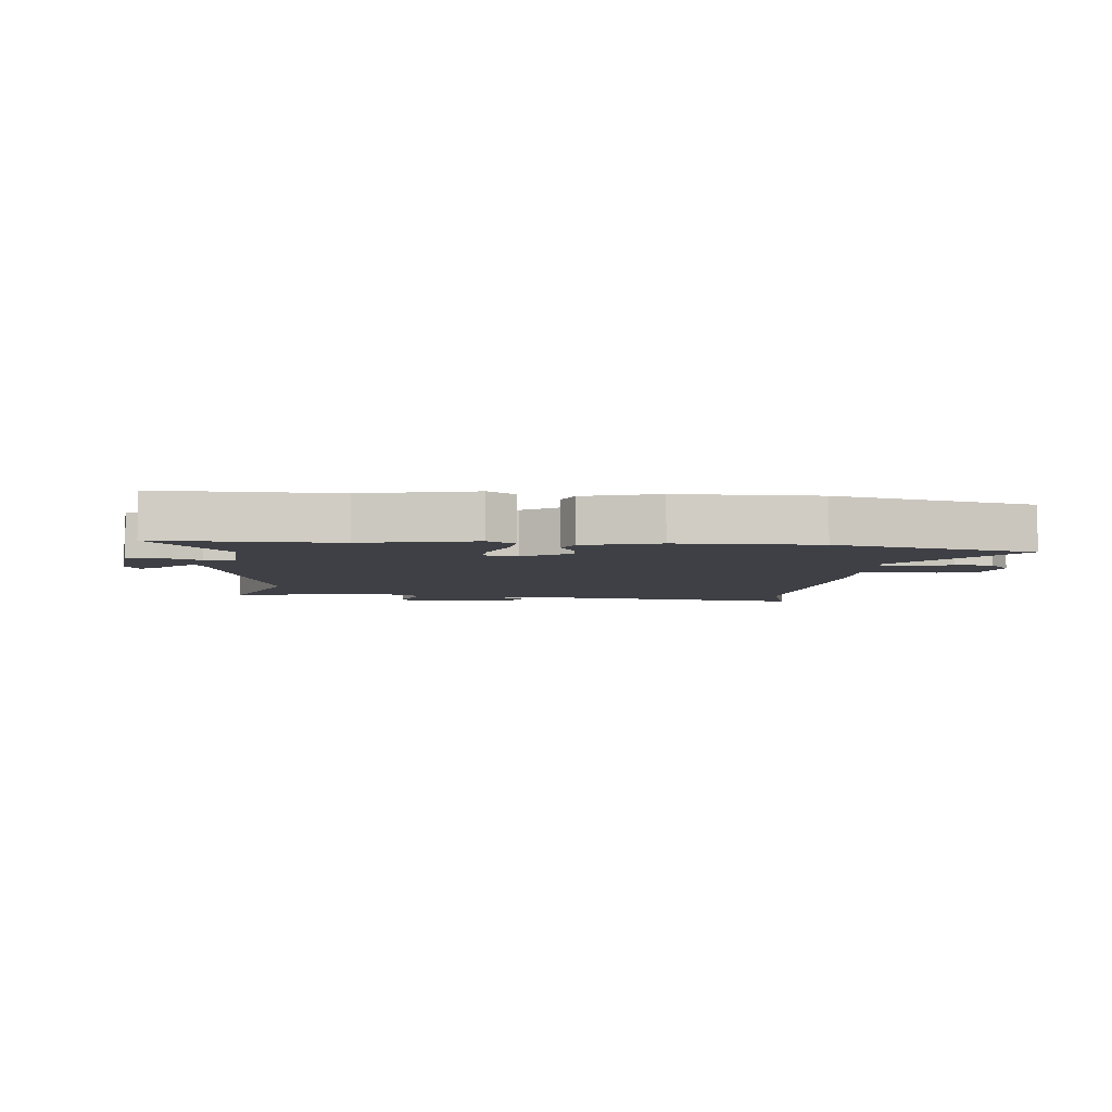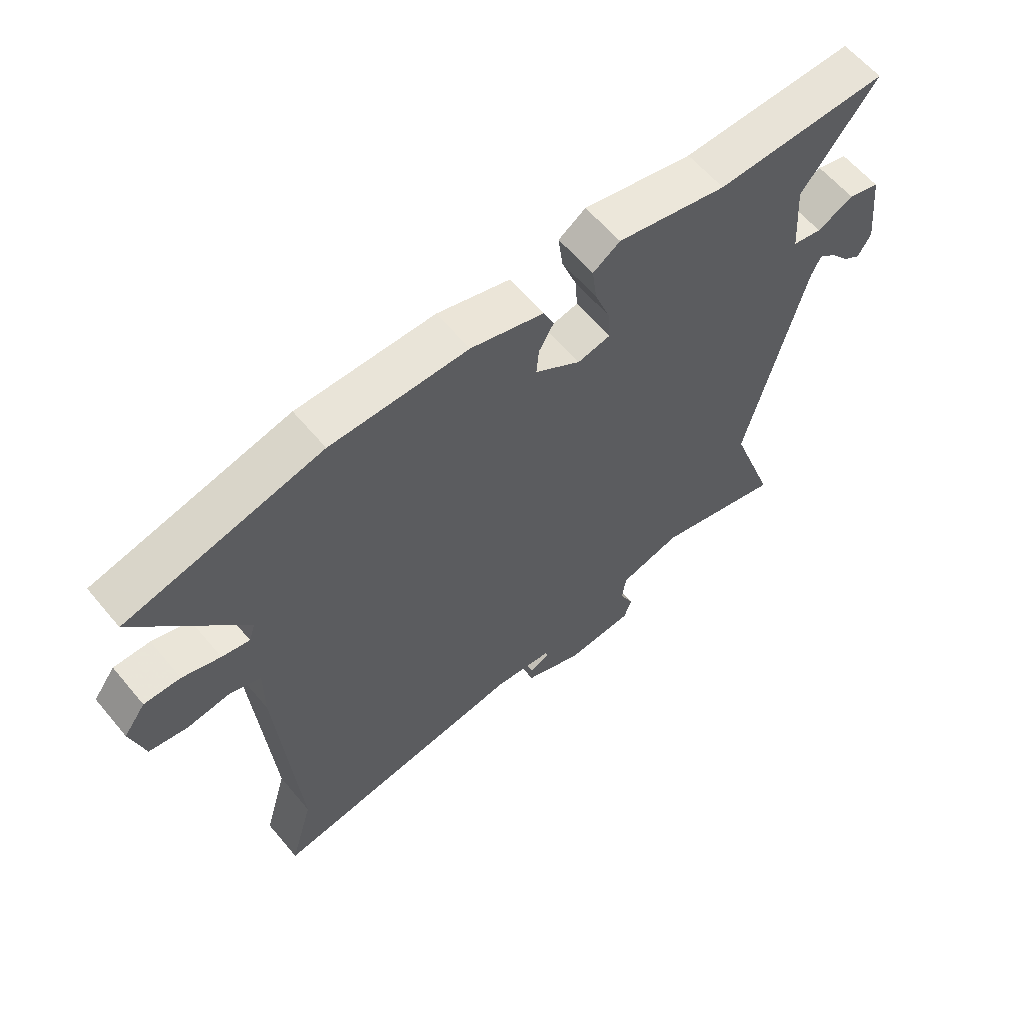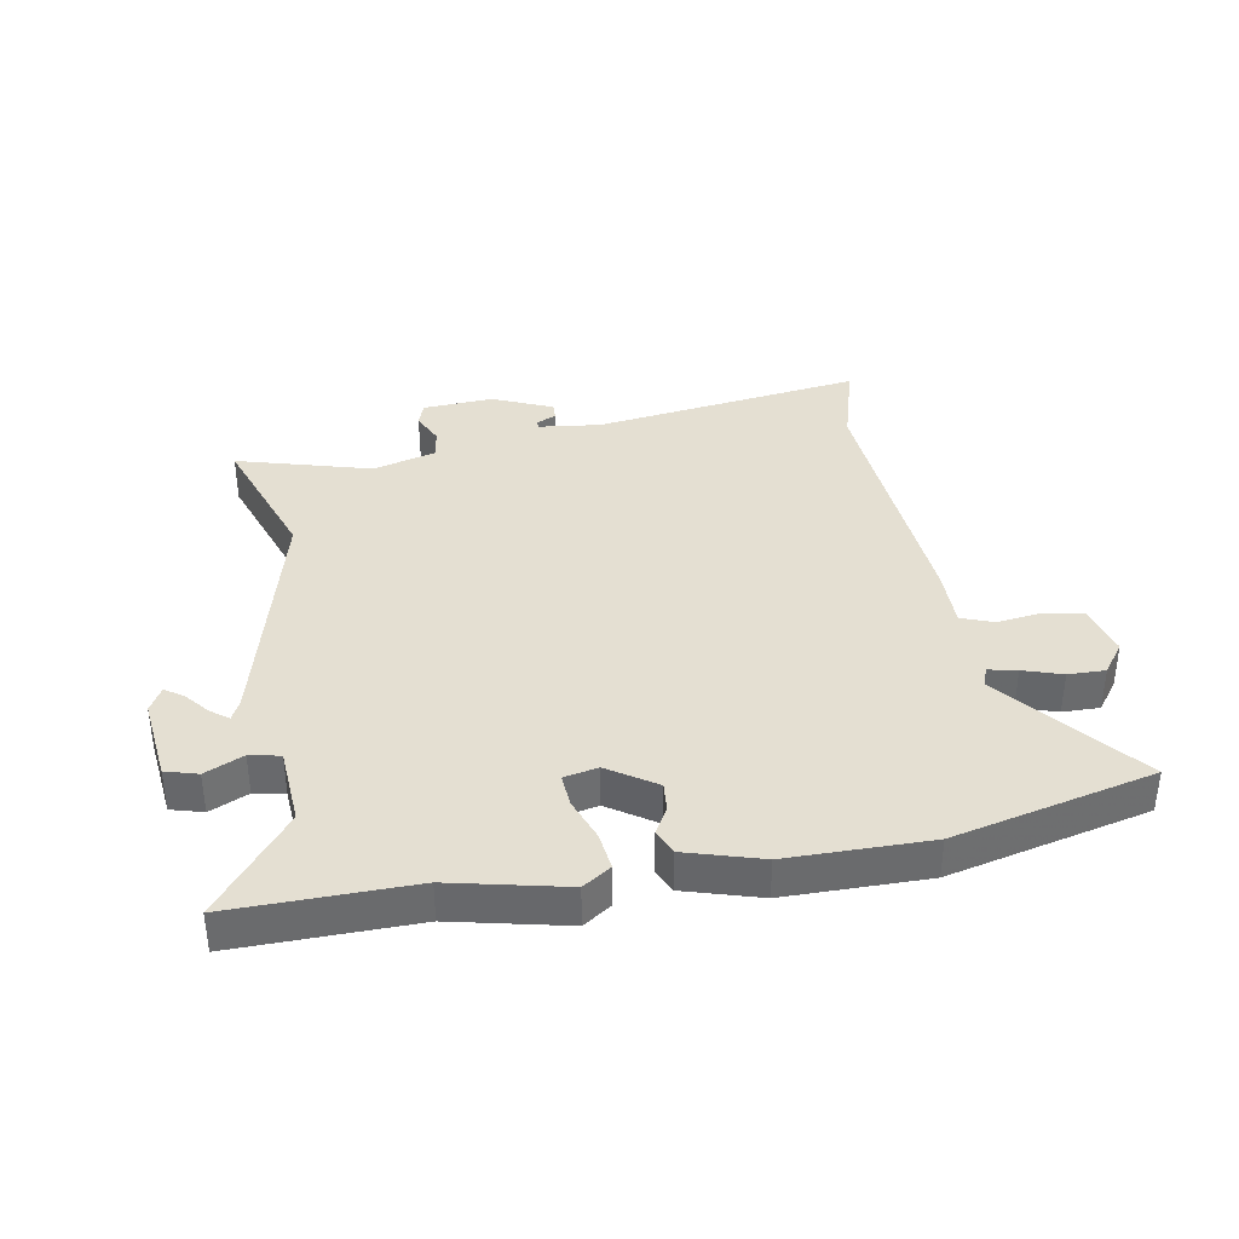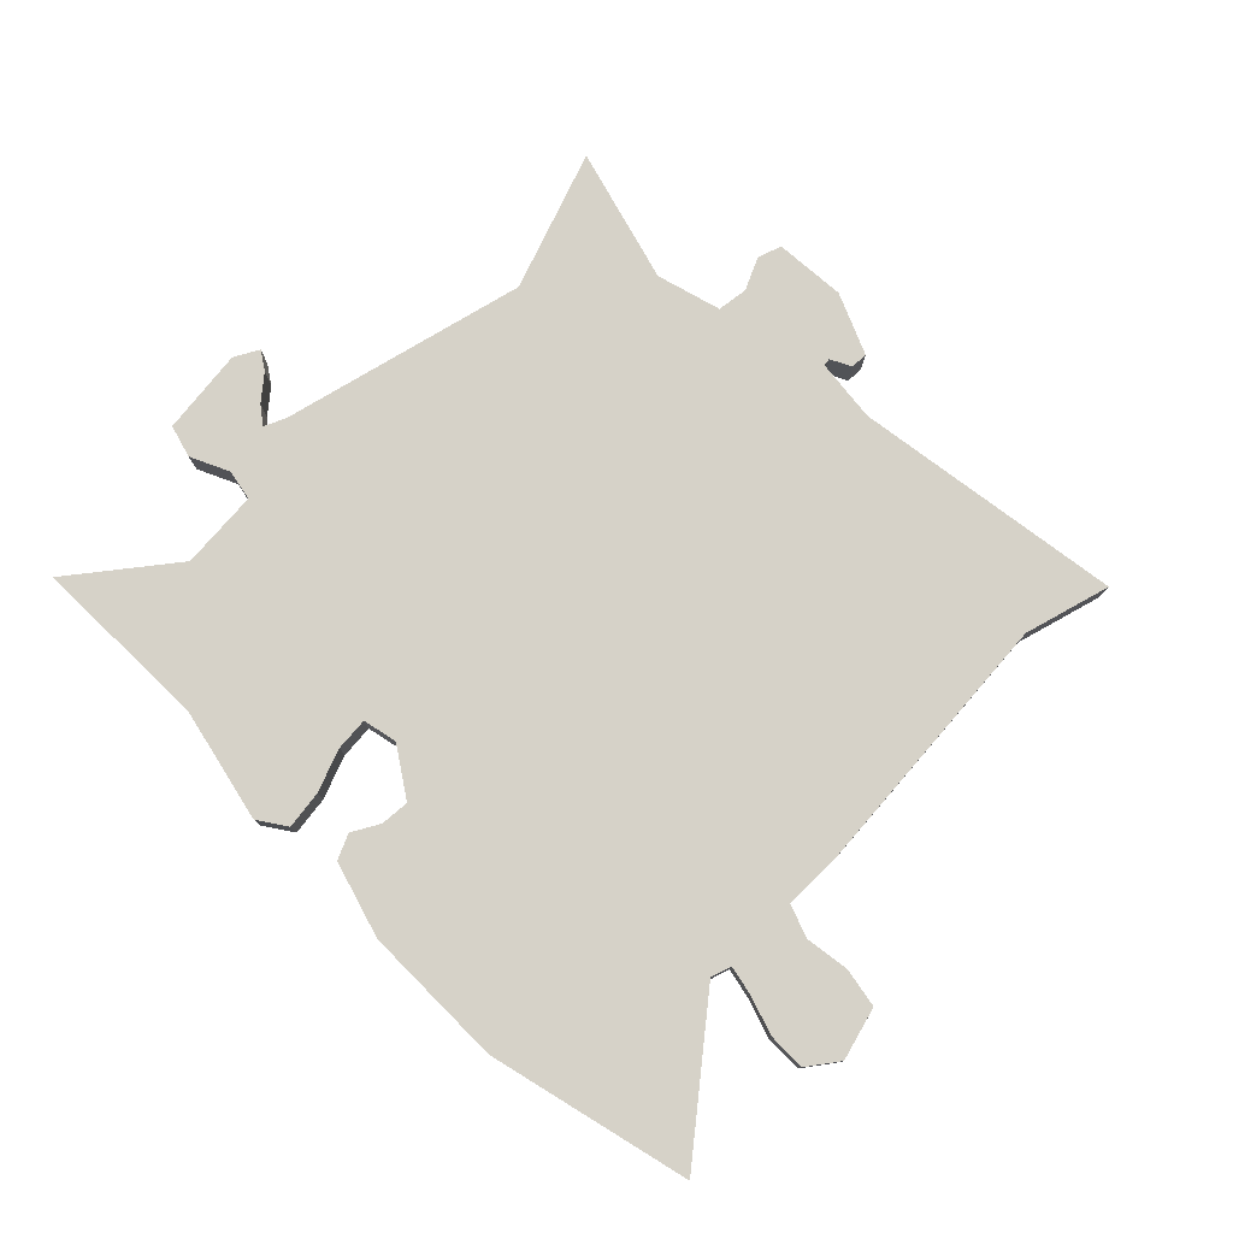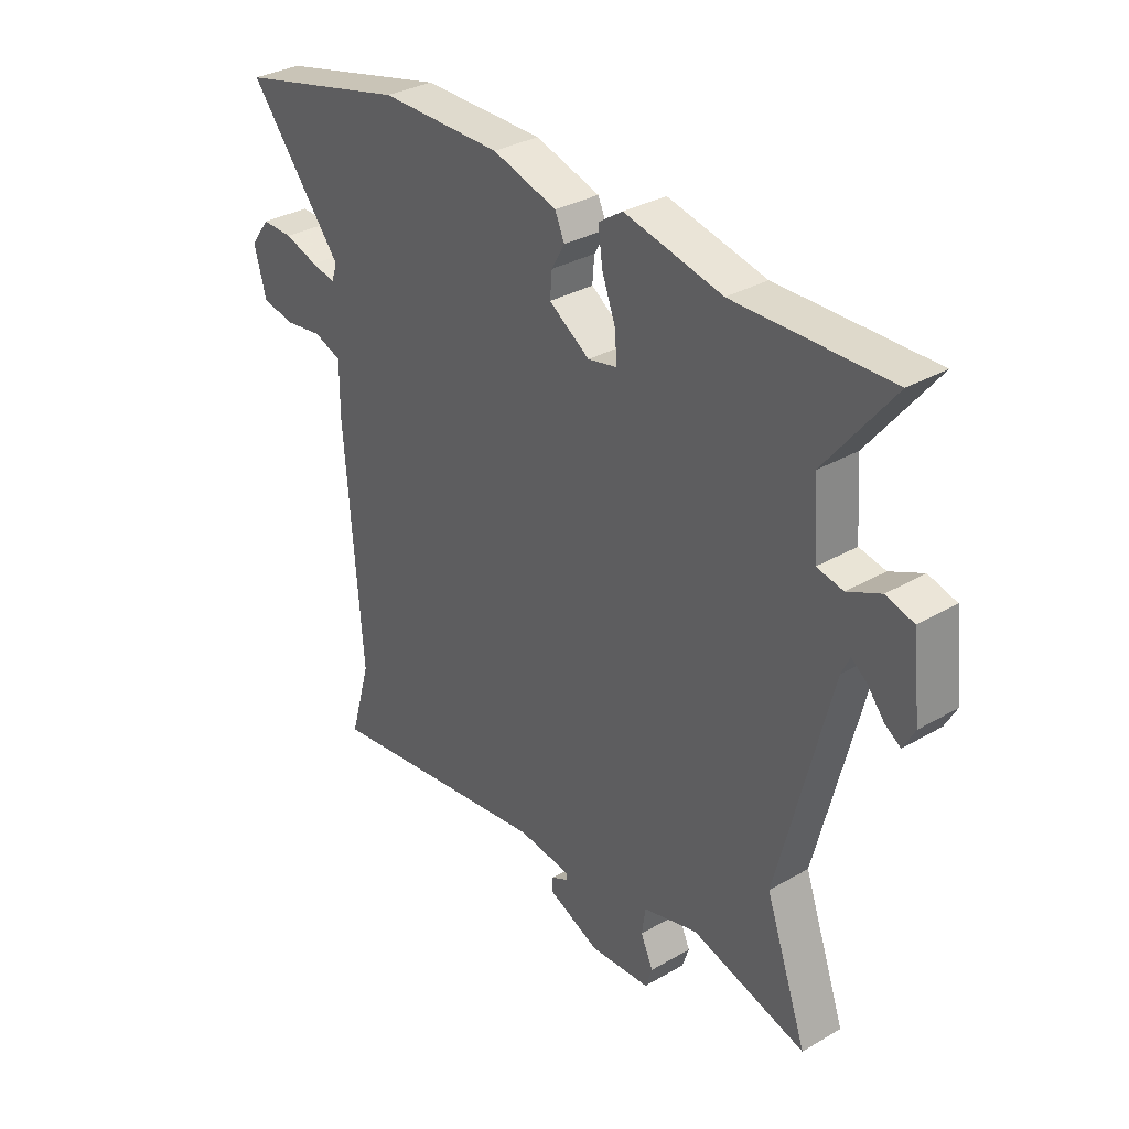
<metadata>
{"format":"obj","ext":"obj","renderer":"f3d","projection":"perspective","resolution":1024,"background":"white","views":[{"elev":-5.2,"azim":-5.5,"up":"+Y"},{"elev":60.8,"azim":140.2,"up":"+Z"},{"elev":37.2,"azim":-10.0,"up":"+Y"},{"elev":77.7,"azim":45.0,"up":"+Y"},{"elev":32.7,"azim":-128.8,"up":"+Z"}]}
</metadata>
<code>
v -0.516 0.07 -0.545
v -0.436 0.07 -0.318
v -0.536 0.07 0.082
v -0.552 0.07 0.116
v -0.581 0.07 0.094
v -0.614 0.07 0.054
v -0.644 0.07 0.034
v -0.666 0.07 0.074
v -0.65 0.07 0.214
v -0.597 0.07 0.229
v -0.534 0.07 0.2
v -0.484 0.07 0.21
v -0.475 0.07 0.339
v -0.603 0.07 0.502
v -0.308 0.07 0.497
v -0.121 0.07 0.539
v -0.075 0.07 0.508
v -0.083 0.07 0.446
v -0.109 0.07 0.376
v -0.113 0.07 0.322
v -0.057 0.07 0.31
v 0.021 0.07 0.362
v 0.017 0.07 0.409
v -0.008 0.07 0.453
v 0.01 0.07 0.494
v 0.134 0.07 0.531
v 0.367 0.07 0.532
v 0.697 0.07 0.453
v 0.516 0.07 0.227
v 0.527 0.07 0.194
v 0.574 0.07 0.204
v 0.638 0.07 0.225
v 0.699 0.07 0.226
v 0.736 0.07 0.176
v 0.713 0.07 0.09
v 0.649 0.07 0.078
v 0.576 0.07 0.088
v 0.523 0.07 0.068
v 0.524 0.07 -0.032
v 0.492 0.07 -0.471
v 0.532 0.07 -0.612
v 0.089 0.07 -0.549
v -0.013 0.07 -0.561
v -0.015 0.07 -0.573
v 0.019 0.07 -0.59
v 0.02 0.07 -0.618
v -0.079 0.07 -0.661
v -0.195 0.07 -0.653
v -0.208 0.07 -0.614
v -0.184 0.07 -0.562
v -0.191 0.07 -0.512
v -0.296 0.07 -0.483
v -0.516 0 -0.545
v -0.436 0 -0.318
v -0.536 0 0.082
v -0.552 0 0.116
v -0.581 0 0.094
v -0.614 0 0.054
v -0.644 0 0.034
v -0.666 0 0.074
v -0.65 0 0.214
v -0.597 0 0.229
v -0.534 0 0.2
v -0.484 0 0.21
v -0.475 0 0.339
v -0.603 0 0.502
v -0.308 0 0.497
v -0.121 0 0.539
v -0.075 0 0.508
v -0.083 0 0.446
v -0.109 0 0.376
v -0.113 0 0.322
v -0.057 0 0.31
v 0.021 0 0.362
v 0.017 0 0.409
v -0.008 0 0.453
v 0.01 0 0.494
v 0.134 0 0.531
v 0.367 0 0.532
v 0.697 0 0.453
v 0.516 0 0.227
v 0.527 0 0.194
v 0.574 0 0.204
v 0.638 0 0.225
v 0.699 0 0.226
v 0.736 0 0.176
v 0.713 0 0.09
v 0.649 0 0.078
v 0.576 0 0.088
v 0.523 0 0.068
v 0.524 0 -0.032
v 0.492 0 -0.471
v 0.532 0 -0.612
v 0.089 0 -0.549
v -0.013 0 -0.561
v -0.015 0 -0.573
v 0.019 0 -0.59
v 0.02 0 -0.618
v -0.079 0 -0.661
v -0.195 0 -0.653
v -0.208 0 -0.614
v -0.184 0 -0.562
v -0.191 0 -0.512
v -0.296 0 -0.483
f 47 48 49 50
f 47 50 51
f 44 45 46 47
f 43 44 47 51
f 42 43 51 52
f 40 41 42 52
f 38 39 40 52
f 34 35 36 37
f 34 37 38
f 31 32 33 34
f 30 31 34 38
f 29 30 38 52
f 23 24 25 26
f 22 23 26 27
f 21 22 27 28
f 16 17 18 19
f 15 16 19 20
f 13 14 15 20
f 12 13 20 21
f 8 9 10 11
f 8 11 12
f 5 6 7 8
f 4 5 8 12
f 3 4 12 21
f 29 52 1 2
f 21 28 29
f 2 3 21 29
f 102 101 100 99
f 103 102 99
f 99 98 97 96
f 103 99 96 95
f 104 103 95 94
f 104 94 93 92
f 104 92 91 90
f 89 88 87 86
f 90 89 86
f 86 85 84 83
f 90 86 83 82
f 104 90 82 81
f 78 77 76 75
f 79 78 75 74
f 80 79 74 73
f 71 70 69 68
f 72 71 68 67
f 72 67 66 65
f 73 72 65 64
f 63 62 61 60
f 64 63 60
f 60 59 58 57
f 64 60 57 56
f 73 64 56 55
f 54 53 104 81
f 81 80 73
f 81 73 55 54
f 1 53 54 2
f 2 54 55 3
f 3 55 56 4
f 4 56 57 5
f 5 57 58 6
f 6 58 59 7
f 7 59 60 8
f 8 60 61 9
f 9 61 62 10
f 10 62 63 11
f 11 63 64 12
f 12 64 65 13
f 13 65 66 14
f 14 66 67 15
f 15 67 68 16
f 16 68 69 17
f 17 69 70 18
f 18 70 71 19
f 19 71 72 20
f 20 72 73 21
f 21 73 74 22
f 22 74 75 23
f 23 75 76 24
f 24 76 77 25
f 25 77 78 26
f 26 78 79 27
f 27 79 80 28
f 28 80 81 29
f 29 81 82 30
f 30 82 83 31
f 31 83 84 32
f 32 84 85 33
f 33 85 86 34
f 34 86 87 35
f 35 87 88 36
f 36 88 89 37
f 37 89 90 38
f 38 90 91 39
f 39 91 92 40
f 40 92 93 41
f 41 93 94 42
f 42 94 95 43
f 43 95 96 44
f 44 96 97 45
f 45 97 98 46
f 46 98 99 47
f 47 99 100 48
f 48 100 101 49
f 49 101 102 50
f 50 102 103 51
f 51 103 104 52
f 52 104 53 1

</code>
